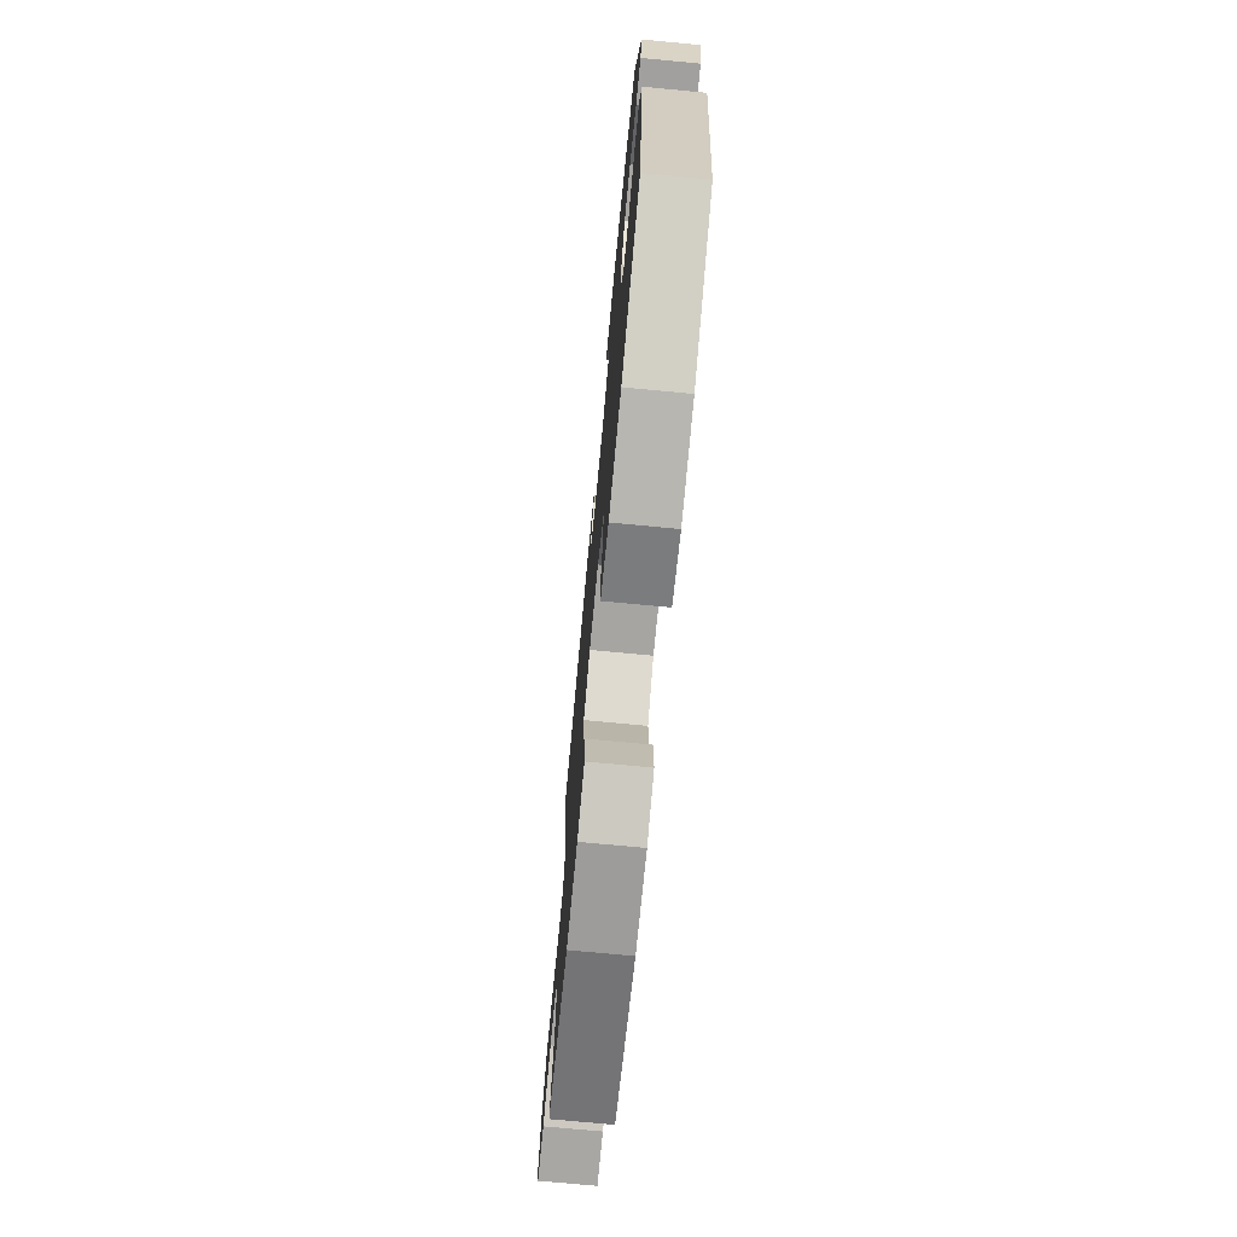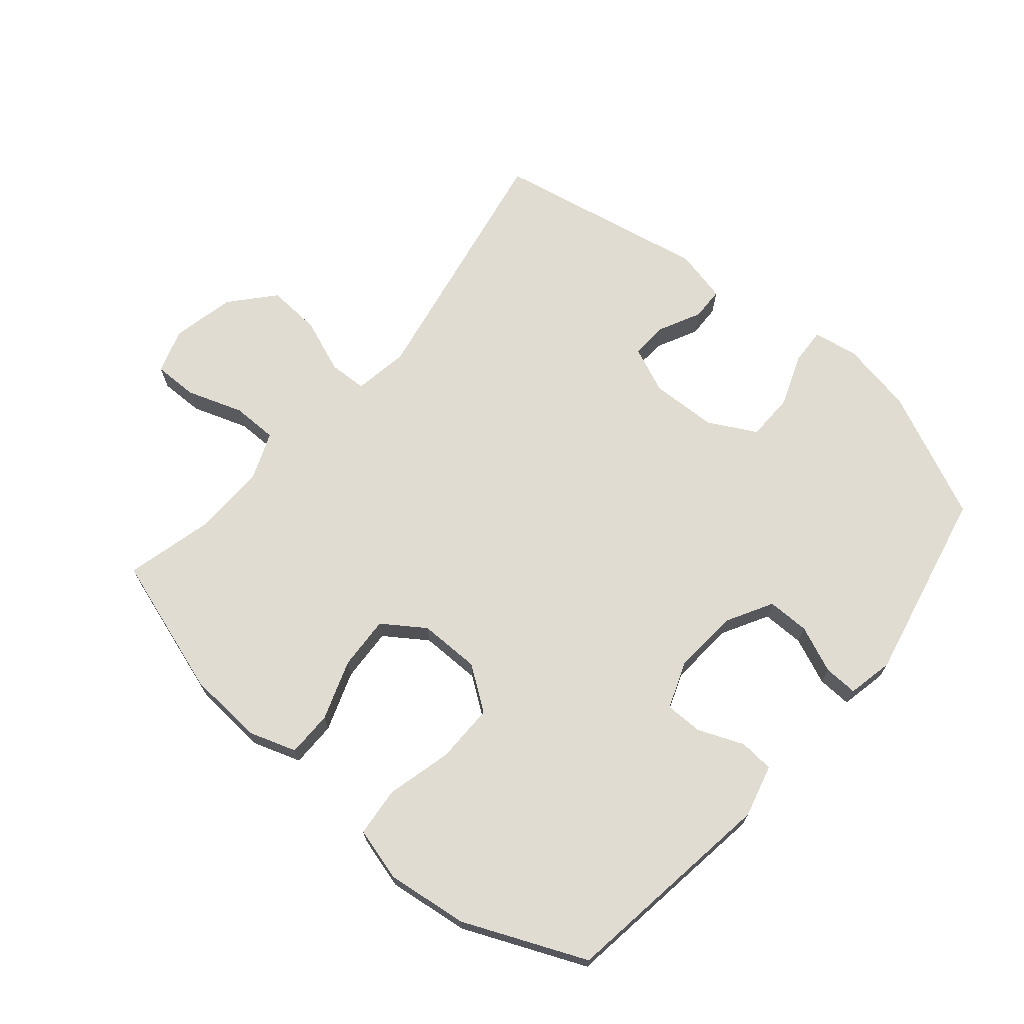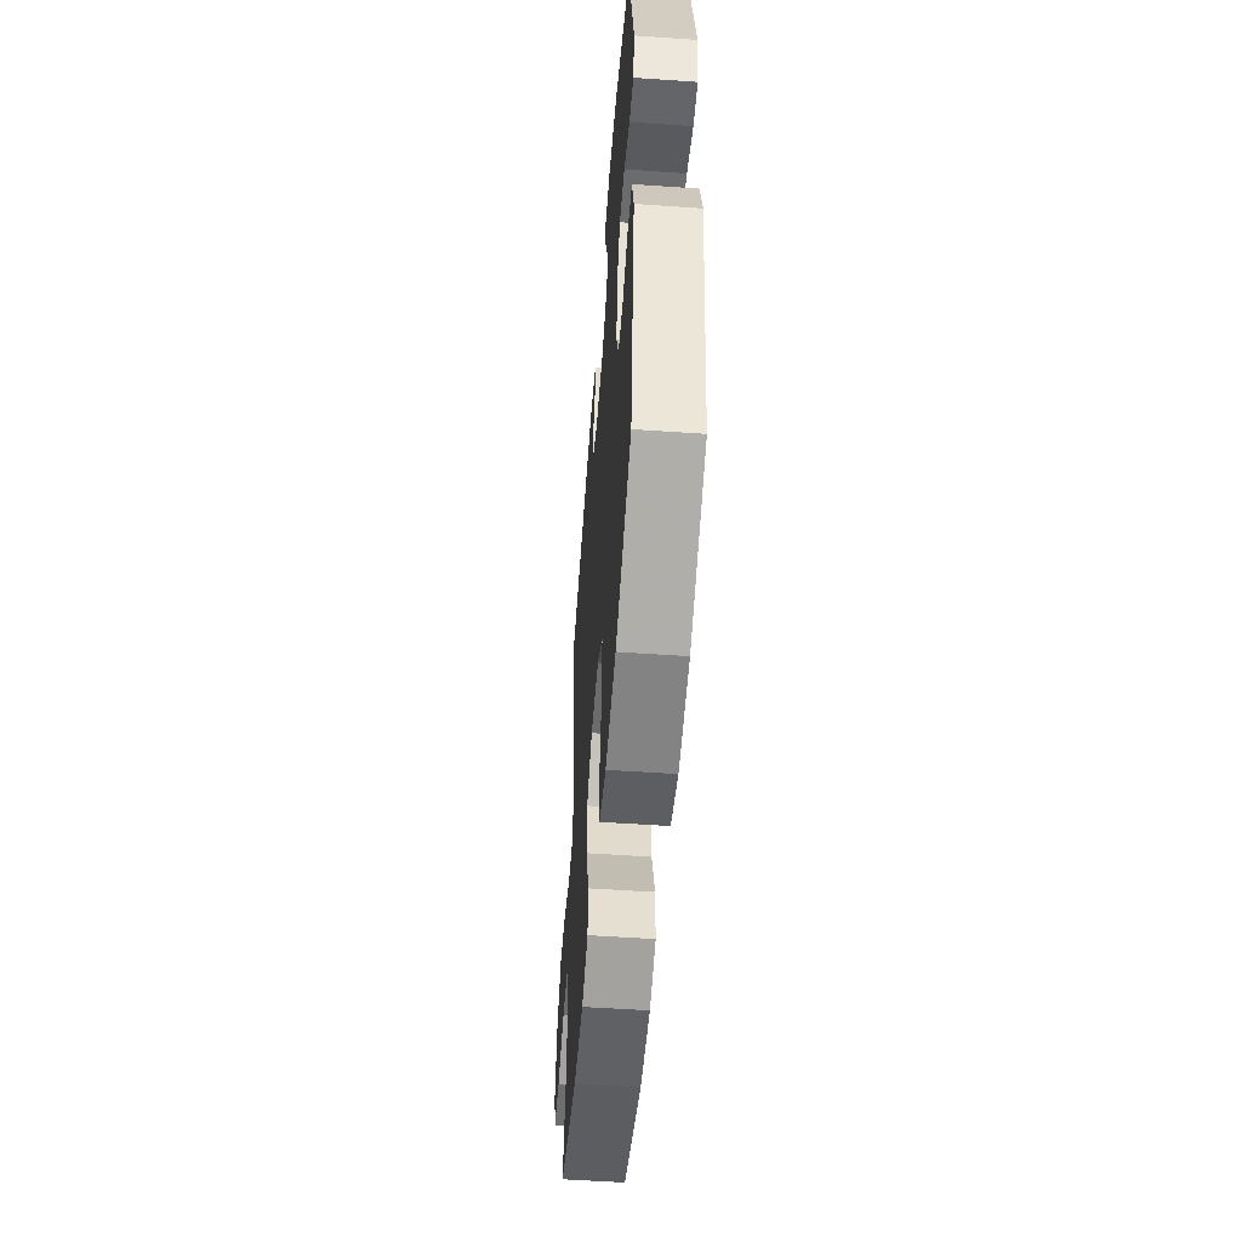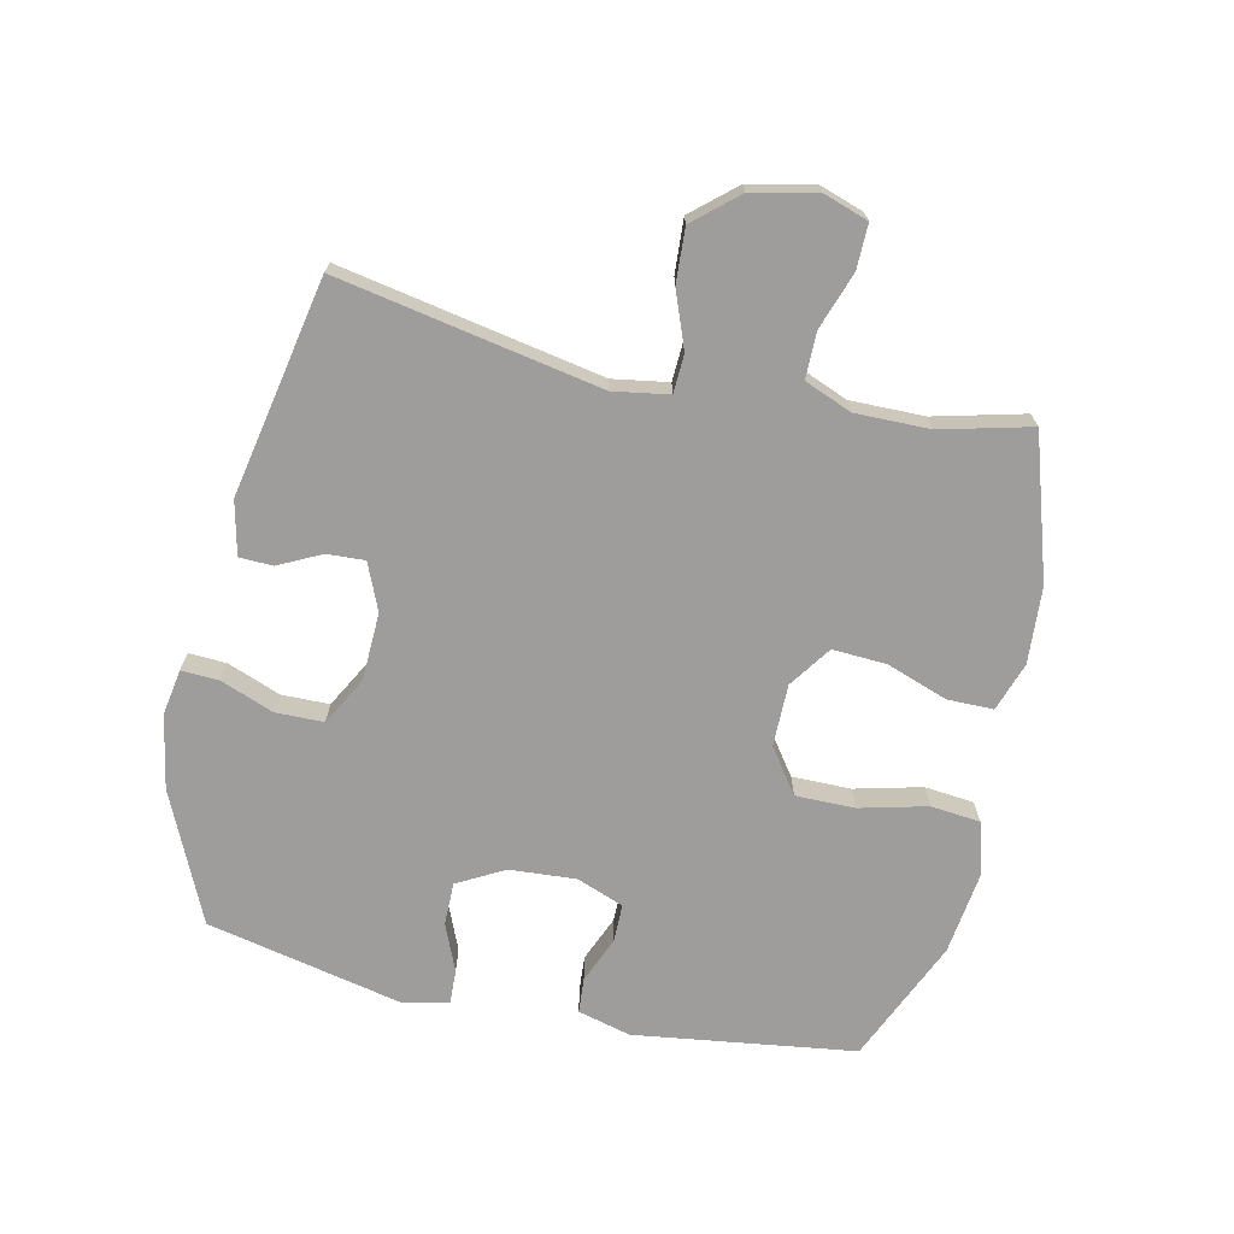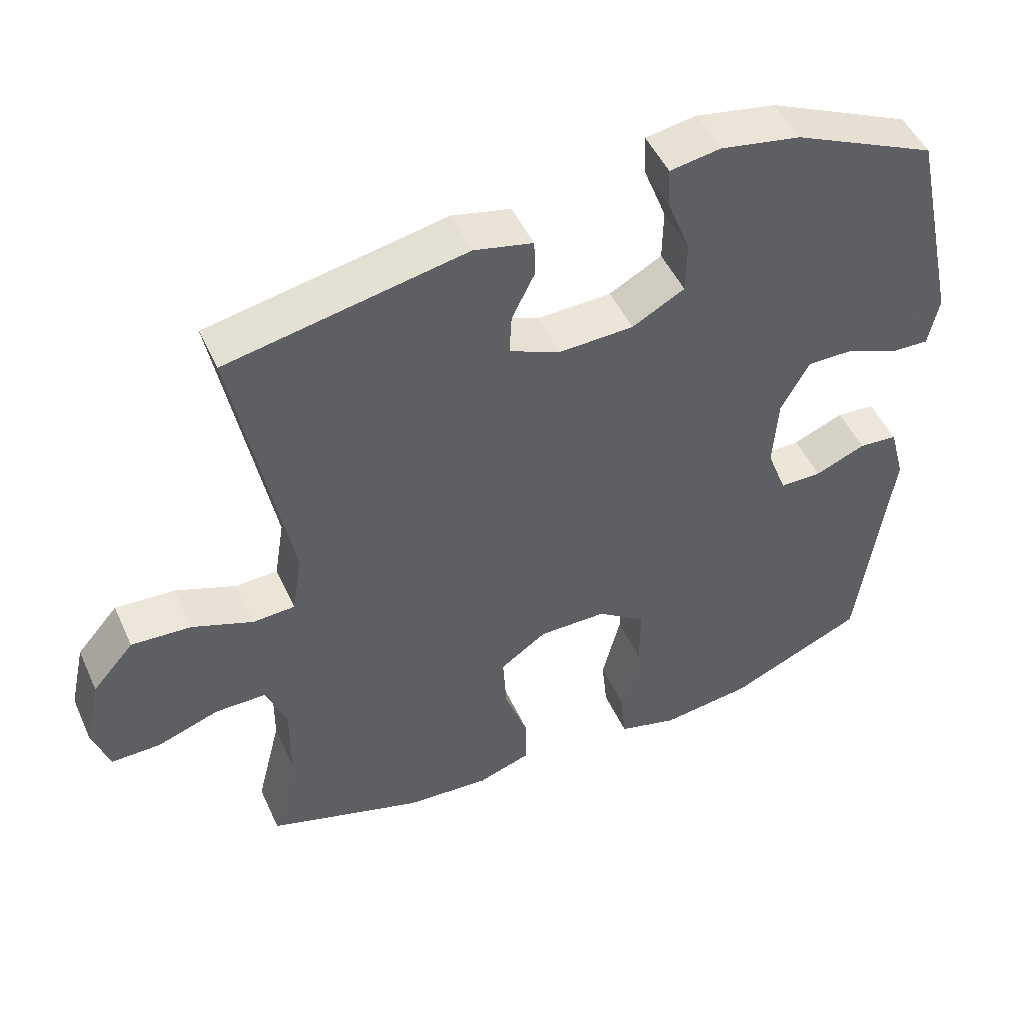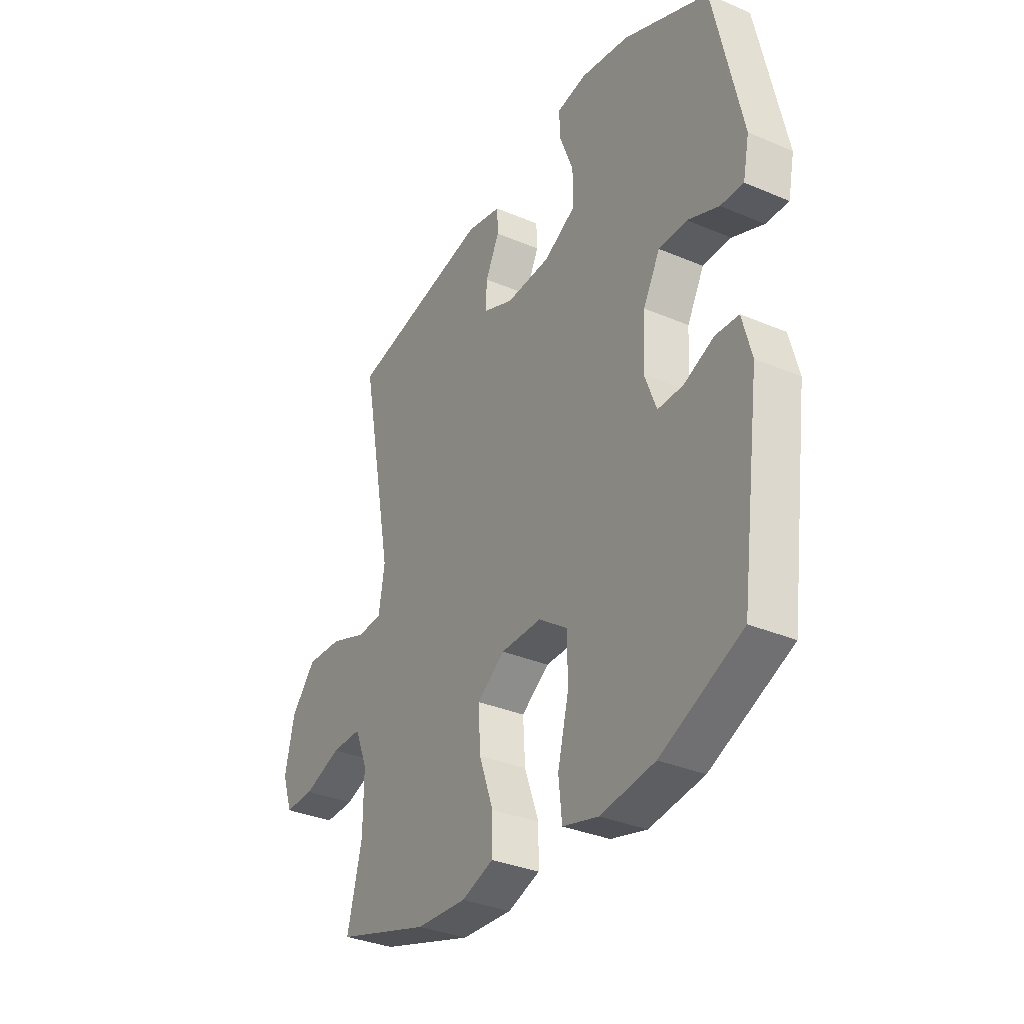
<metadata>
{"format":"obj","ext":"obj","renderer":"f3d","projection":"perspective","resolution":1024,"background":"white","views":[{"elev":-73.9,"azim":-95.4,"up":"+Z"},{"elev":69.3,"azim":-139.5,"up":"+Y"},{"elev":-53.6,"azim":-94.3,"up":"+Z"},{"elev":-70.4,"azim":77.6,"up":"+Y"},{"elev":48.9,"azim":156.1,"up":"+Z"},{"elev":-33.7,"azim":-120.1,"up":"+Z"}]}
</metadata>
<code>
v 0.5 0.07 0.5
v 0.422 0.07 0.09
v 0.436 0.07 0.003
v 0.496 0.07 0
v 0.583 0.07 0.033
v 0.668 0.07 0.038
v 0.727 0.07 -0.03
v 0.749 0.07 -0.13
v 0.725 0.07 -0.201
v 0.655 0.07 -0.2
v 0.566 0.07 -0.169
v 0.494 0.07 -0.169
v 0.464 0.07 -0.243
v 0.465 0.07 -0.359
v 0.5 0.07 -0.5
v 0.278 0.07 -0.57
v 0.158 0.07 -0.578
v 0.082 0.07 -0.552
v 0.082 0.07 -0.48
v 0.116 0.07 -0.385
v 0.121 0.07 -0.3
v 0.055 0.07 -0.254
v -0.042 0.07 -0.254
v -0.111 0.07 -0.303
v -0.111 0.07 -0.396
v -0.085 0.07 -0.501
v -0.093 0.07 -0.579
v -0.178 0.07 -0.602
v -0.307 0.07 -0.585
v -0.5 0.07 -0.5
v -0.547 0.07 -0.154
v -0.525 0.07 -0.071
v -0.47 0.07 -0.067
v -0.398 0.07 -0.097
v -0.338 0.07 -0.097
v -0.31 0.07 -0.023
v -0.317 0.07 0.081
v -0.357 0.07 0.154
v -0.424 0.07 0.154
v -0.498 0.07 0.123
v -0.552 0.07 0.121
v -0.567 0.07 0.194
v -0.5 0.07 0.5
v -0.297 0.07 0.592
v -0.182 0.07 0.613
v -0.11 0.07 0.601
v -0.113 0.07 0.542
v -0.145 0.07 0.459
v -0.144 0.07 0.384
v -0.069 0.07 0.343
v 0.037 0.07 0.339
v 0.11 0.07 0.37
v 0.107 0.07 0.429
v 0.074 0.07 0.496
v 0.076 0.07 0.548
v 0.16 0.07 0.567
v 0.5 0 0.5
v 0.422 0 0.09
v 0.436 0 0.003
v 0.496 0 0
v 0.583 0 0.033
v 0.668 0 0.038
v 0.727 0 -0.03
v 0.749 0 -0.13
v 0.725 0 -0.201
v 0.655 0 -0.2
v 0.566 0 -0.169
v 0.494 0 -0.169
v 0.464 0 -0.243
v 0.465 0 -0.359
v 0.5 0 -0.5
v 0.278 0 -0.57
v 0.158 0 -0.578
v 0.082 0 -0.552
v 0.082 0 -0.48
v 0.116 0 -0.385
v 0.121 0 -0.3
v 0.055 0 -0.254
v -0.042 0 -0.254
v -0.111 0 -0.303
v -0.111 0 -0.396
v -0.085 0 -0.501
v -0.093 0 -0.579
v -0.178 0 -0.602
v -0.307 0 -0.585
v -0.5 0 -0.5
v -0.547 0 -0.154
v -0.525 0 -0.071
v -0.47 0 -0.067
v -0.398 0 -0.097
v -0.338 0 -0.097
v -0.31 0 -0.023
v -0.317 0 0.081
v -0.357 0 0.154
v -0.424 0 0.154
v -0.498 0 0.123
v -0.552 0 0.121
v -0.567 0 0.194
v -0.5 0 0.5
v -0.297 0 0.592
v -0.182 0 0.613
v -0.11 0 0.601
v -0.113 0 0.542
v -0.145 0 0.459
v -0.144 0 0.384
v -0.069 0 0.343
v 0.037 0 0.339
v 0.11 0 0.37
v 0.107 0 0.429
v 0.074 0 0.496
v 0.076 0 0.548
v 0.16 0 0.567
f 53 54 55 56
f 52 53 56 1
f 51 52 1 2
f 50 51 2 3
f 49 50 3
f 45 46 47 48
f 45 48 49
f 44 45 49
f 43 44 49
f 42 43 49 3
f 39 40 41 42
f 38 39 42
f 31 32 33 34
f 31 34 35
f 30 31 35
f 29 30 35
f 28 29 35 36
f 25 26 27 28
f 24 25 28 36
f 17 18 19 20
f 17 20 21
f 14 15 16 17
f 13 14 17 21
f 12 13 21 22
f 8 9 10 11
f 8 11 12
f 7 8 12
f 4 5 6 7
f 3 4 7 12
f 38 42 3
f 37 38 3 12
f 23 24 36 37
f 12 22 23 37
f 112 111 110 109
f 57 112 109 108
f 58 57 108 107
f 59 58 107 106
f 59 106 105
f 104 103 102 101
f 105 104 101
f 105 101 100
f 105 100 99
f 59 105 99 98
f 98 97 96 95
f 98 95 94
f 90 89 88 87
f 91 90 87
f 91 87 86
f 91 86 85
f 92 91 85 84
f 84 83 82 81
f 92 84 81 80
f 76 75 74 73
f 77 76 73
f 73 72 71 70
f 77 73 70 69
f 78 77 69 68
f 67 66 65 64
f 68 67 64
f 68 64 63
f 63 62 61 60
f 68 63 60 59
f 59 98 94
f 68 59 94 93
f 93 92 80 79
f 93 79 78 68
f 1 57 58 2
f 2 58 59 3
f 3 59 60 4
f 4 60 61 5
f 5 61 62 6
f 6 62 63 7
f 7 63 64 8
f 8 64 65 9
f 9 65 66 10
f 10 66 67 11
f 11 67 68 12
f 12 68 69 13
f 13 69 70 14
f 14 70 71 15
f 15 71 72 16
f 16 72 73 17
f 17 73 74 18
f 18 74 75 19
f 19 75 76 20
f 20 76 77 21
f 21 77 78 22
f 22 78 79 23
f 23 79 80 24
f 24 80 81 25
f 25 81 82 26
f 26 82 83 27
f 27 83 84 28
f 28 84 85 29
f 29 85 86 30
f 30 86 87 31
f 31 87 88 32
f 32 88 89 33
f 33 89 90 34
f 34 90 91 35
f 35 91 92 36
f 36 92 93 37
f 37 93 94 38
f 38 94 95 39
f 39 95 96 40
f 40 96 97 41
f 41 97 98 42
f 42 98 99 43
f 43 99 100 44
f 44 100 101 45
f 45 101 102 46
f 46 102 103 47
f 47 103 104 48
f 48 104 105 49
f 49 105 106 50
f 50 106 107 51
f 51 107 108 52
f 52 108 109 53
f 53 109 110 54
f 54 110 111 55
f 55 111 112 56
f 56 112 57 1

</code>
